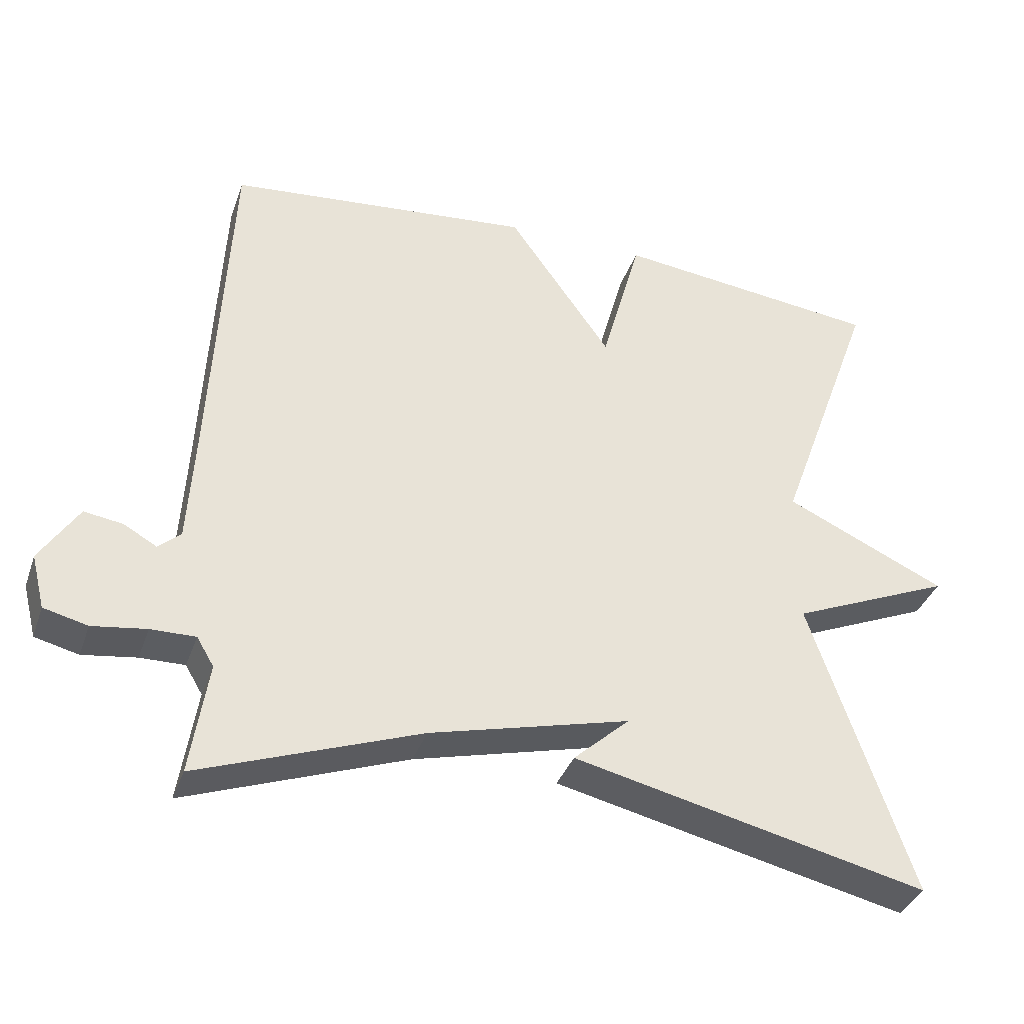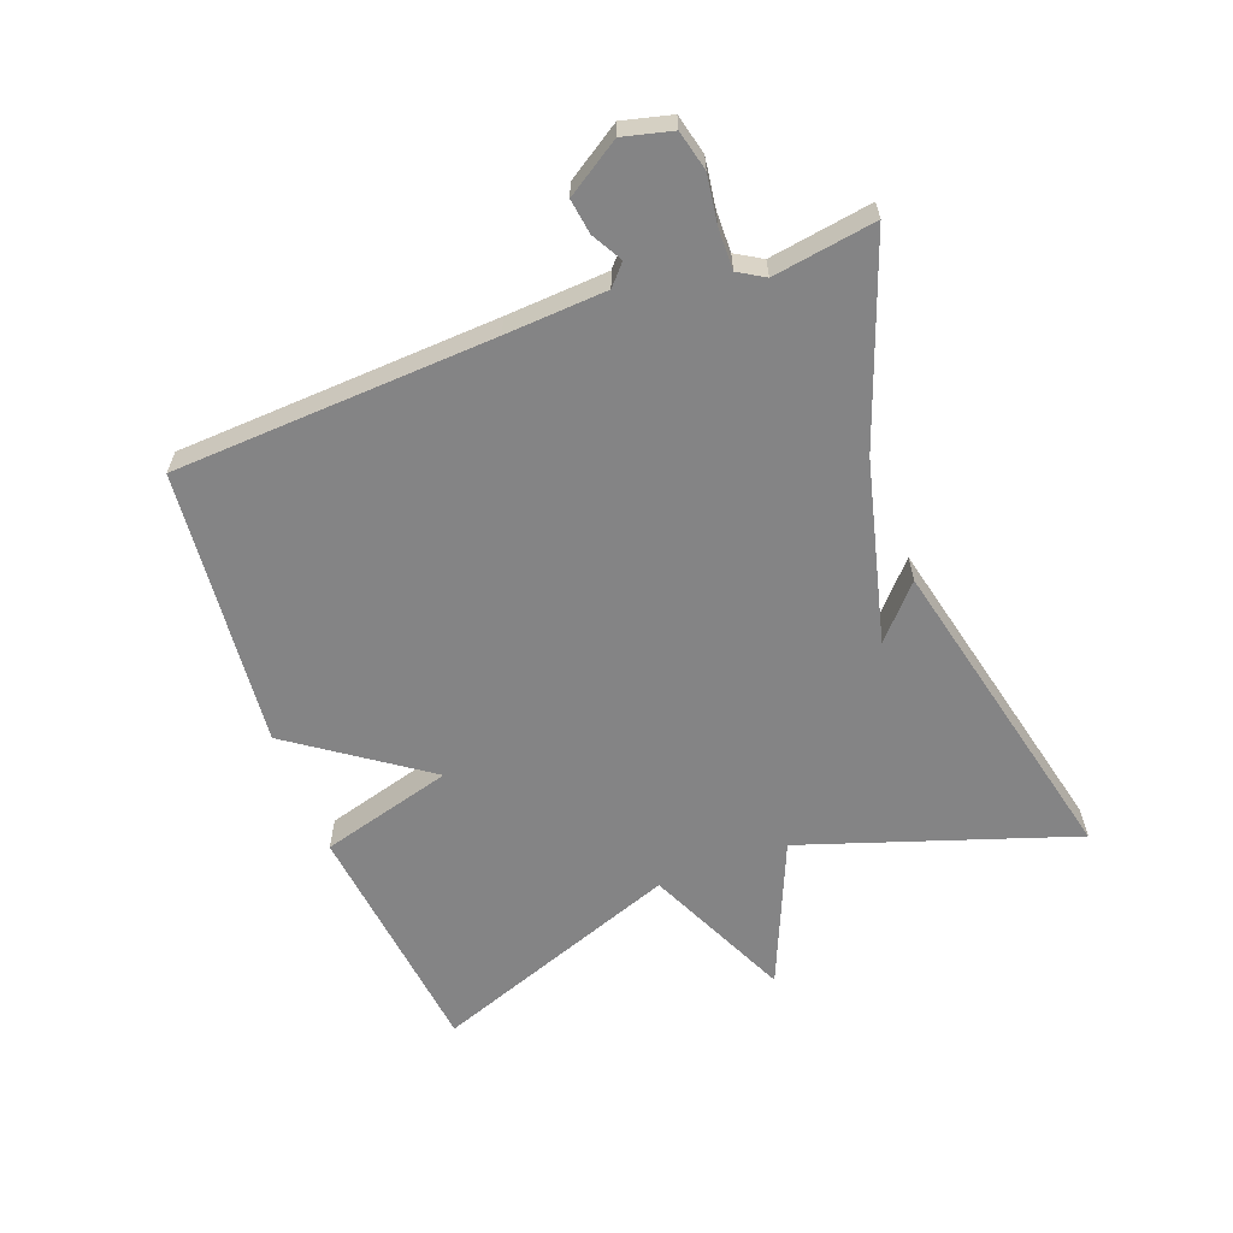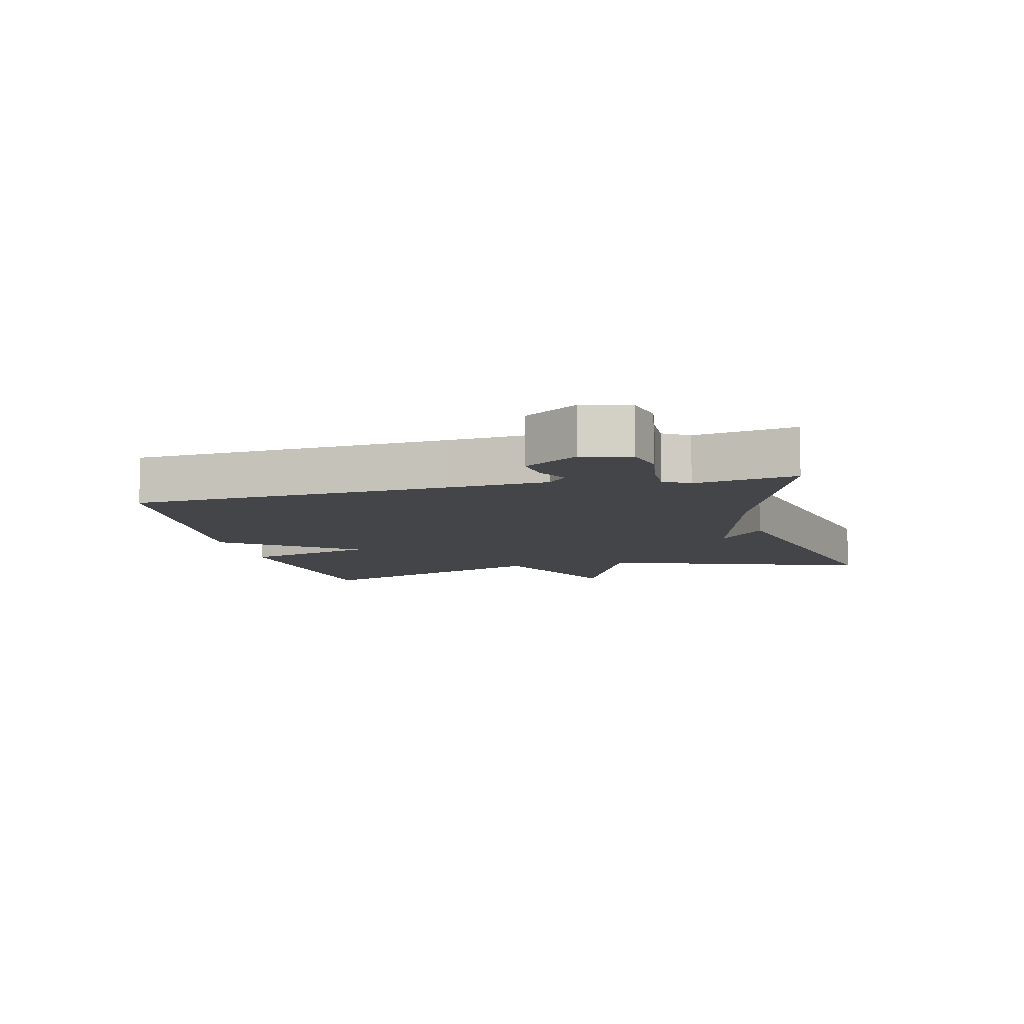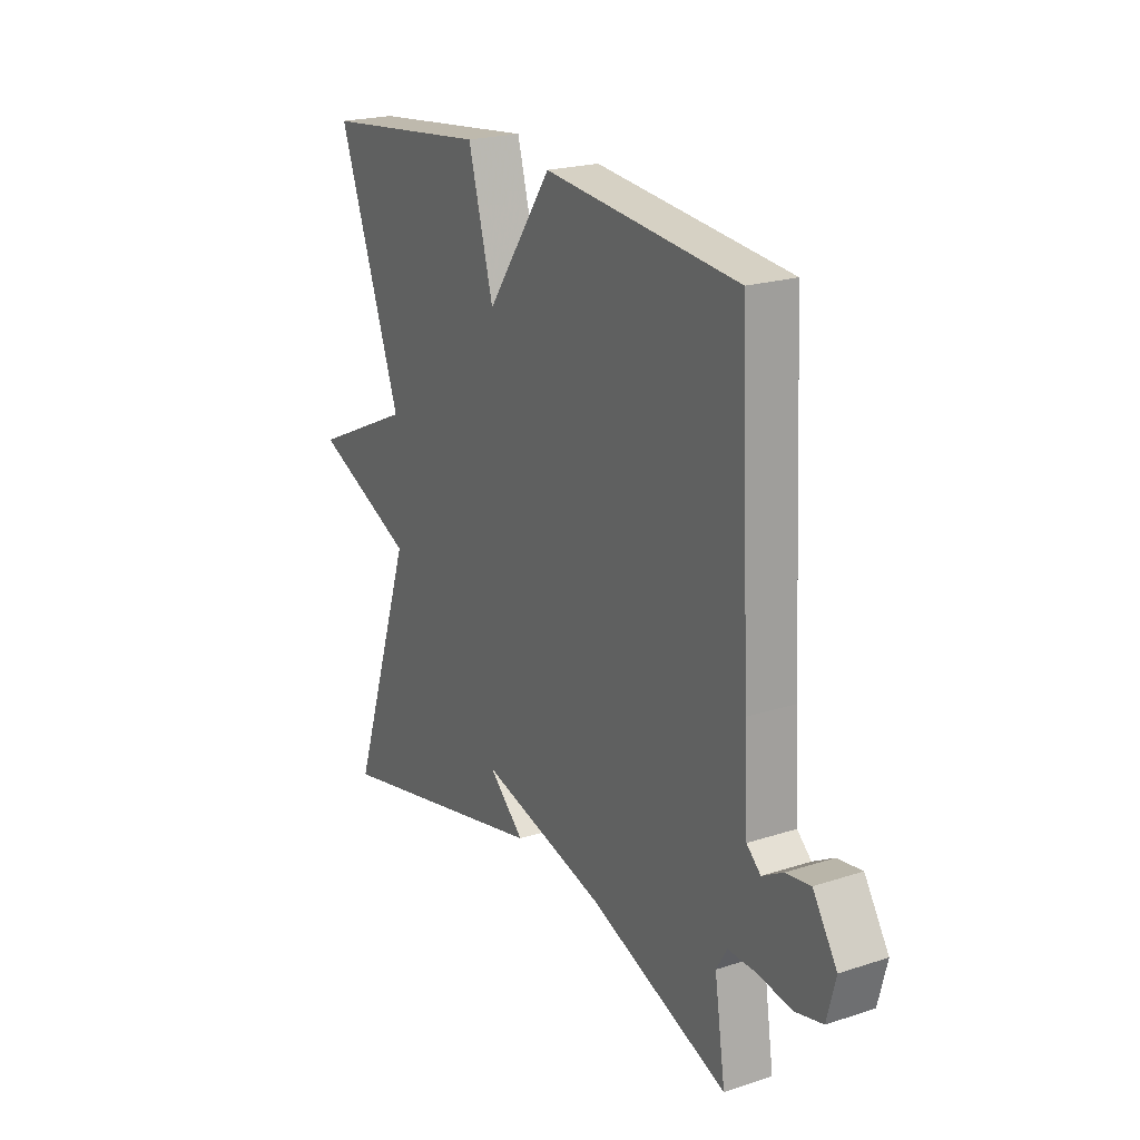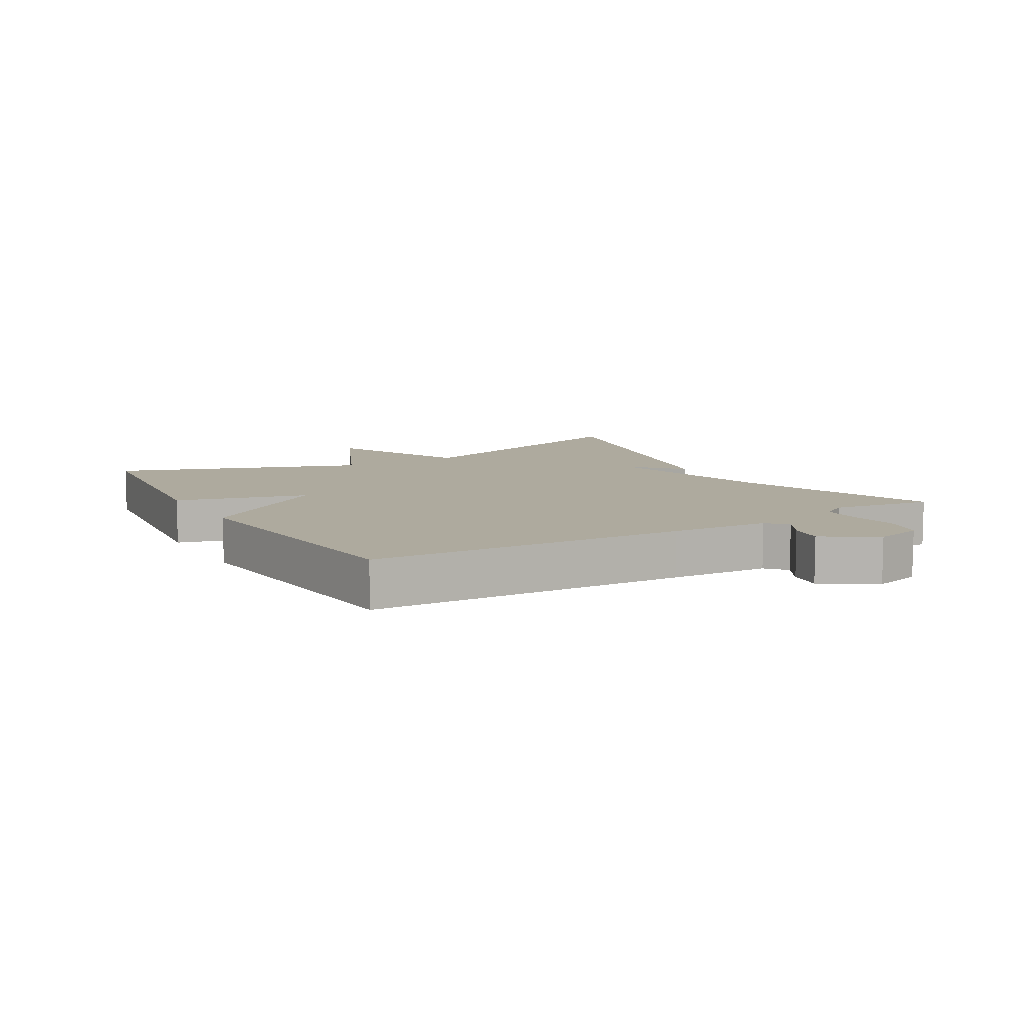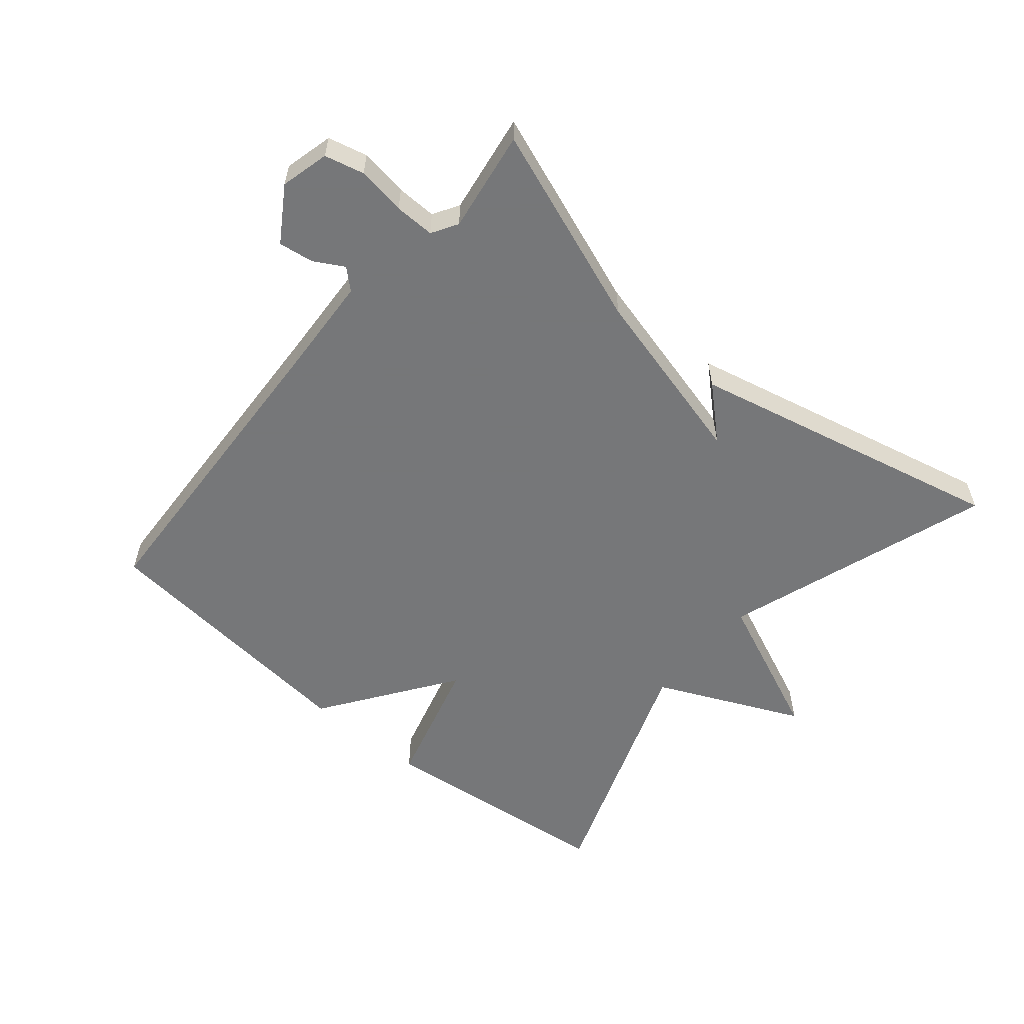
<metadata>
{"format":"obj","ext":"obj","renderer":"f3d","projection":"perspective","resolution":1024,"background":"white","views":[{"elev":-36.6,"azim":161.7,"up":"+Z"},{"elev":-61.5,"azim":110.7,"up":"+Y"},{"elev":-9.0,"azim":103.6,"up":"+Y"},{"elev":21.5,"azim":60.2,"up":"+Z"},{"elev":9.3,"azim":59.7,"up":"+Y"},{"elev":-57.1,"azim":140.0,"up":"+Y"}]}
</metadata>
<code>
v -0.5 0.07 0.5
v -0.127 0.07 0.542
v -0.071 0.07 0.338
v 0.073 0.07 0.542
v 0.5 0.07 0.5
v 0.524 0.07 0.007
v 0.533 0.07 -0.148
v 0.564 0.07 -0.176
v 0.61 0.07 -0.15
v 0.664 0.07 -0.142
v 0.717 0.07 -0.225
v 0.698 0.07 -0.3
v 0.637 0.07 -0.315
v 0.562 0.07 -0.304
v 0.5 0.07 -0.303
v 0.476 0.07 -0.343
v 0.5 0.07 -0.5
v 0.192 0.07 -0.387
v -0.086 0.07 -0.316
v -0.008 0.07 -0.387
v -0.5 0.07 -0.5
v -0.36 0.07 -0.085
v -0.585 0.07 0.012
v -0.36 0.07 0.115
v -0.5 0 0.5
v -0.127 0 0.542
v -0.071 0 0.338
v 0.073 0 0.542
v 0.5 0 0.5
v 0.524 0 0.007
v 0.533 0 -0.148
v 0.564 0 -0.176
v 0.61 0 -0.15
v 0.664 0 -0.142
v 0.717 0 -0.225
v 0.698 0 -0.3
v 0.637 0 -0.315
v 0.562 0 -0.304
v 0.5 0 -0.303
v 0.476 0 -0.343
v 0.5 0 -0.5
v 0.192 0 -0.387
v -0.086 0 -0.316
v -0.008 0 -0.387
v -0.5 0 -0.5
v -0.36 0 -0.085
v -0.585 0 0.012
v -0.36 0 0.115
f 22 23 24
f 19 20 21 22
f 18 19 22 24
f 18 24 1
f 17 18 1
f 16 17 1
f 12 13 14
f 11 12 14
f 10 11 14
f 9 10 14
f 8 9 14
f 7 8 14 15
f 15 16 1
f 7 15 1
f 6 7 1
f 3 4 5 6
f 1 2 3
f 1 3 6
f 48 47 46
f 46 45 44 43
f 48 46 43 42
f 25 48 42
f 25 42 41
f 25 41 40
f 38 37 36
f 38 36 35
f 38 35 34
f 38 34 33
f 38 33 32
f 39 38 32 31
f 25 40 39
f 25 39 31
f 25 31 30
f 30 29 28 27
f 27 26 25
f 30 27 25
f 1 25 26 2
f 2 26 27 3
f 3 27 28 4
f 4 28 29 5
f 5 29 30 6
f 6 30 31 7
f 7 31 32 8
f 8 32 33 9
f 9 33 34 10
f 10 34 35 11
f 11 35 36 12
f 12 36 37 13
f 13 37 38 14
f 14 38 39 15
f 15 39 40 16
f 16 40 41 17
f 17 41 42 18
f 18 42 43 19
f 19 43 44 20
f 20 44 45 21
f 21 45 46 22
f 22 46 47 23
f 23 47 48 24
f 24 48 25 1

</code>
